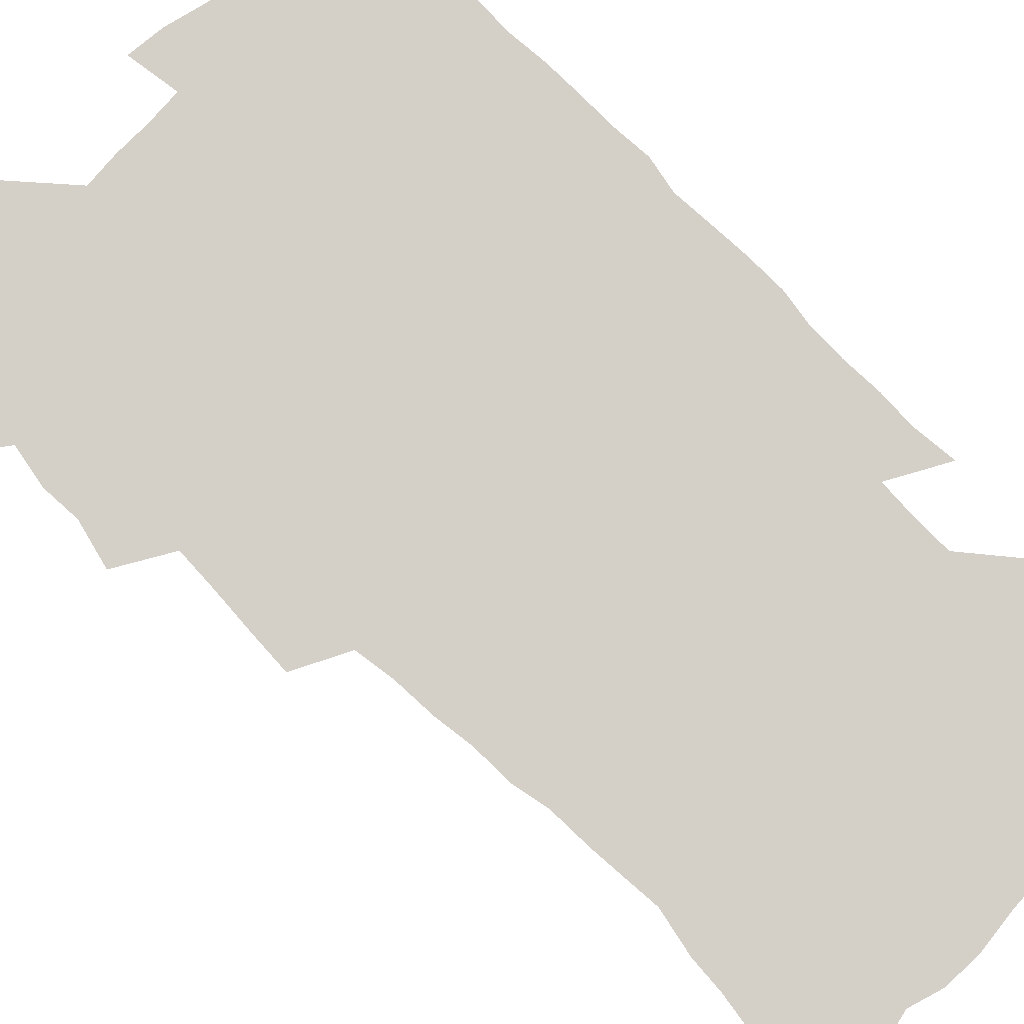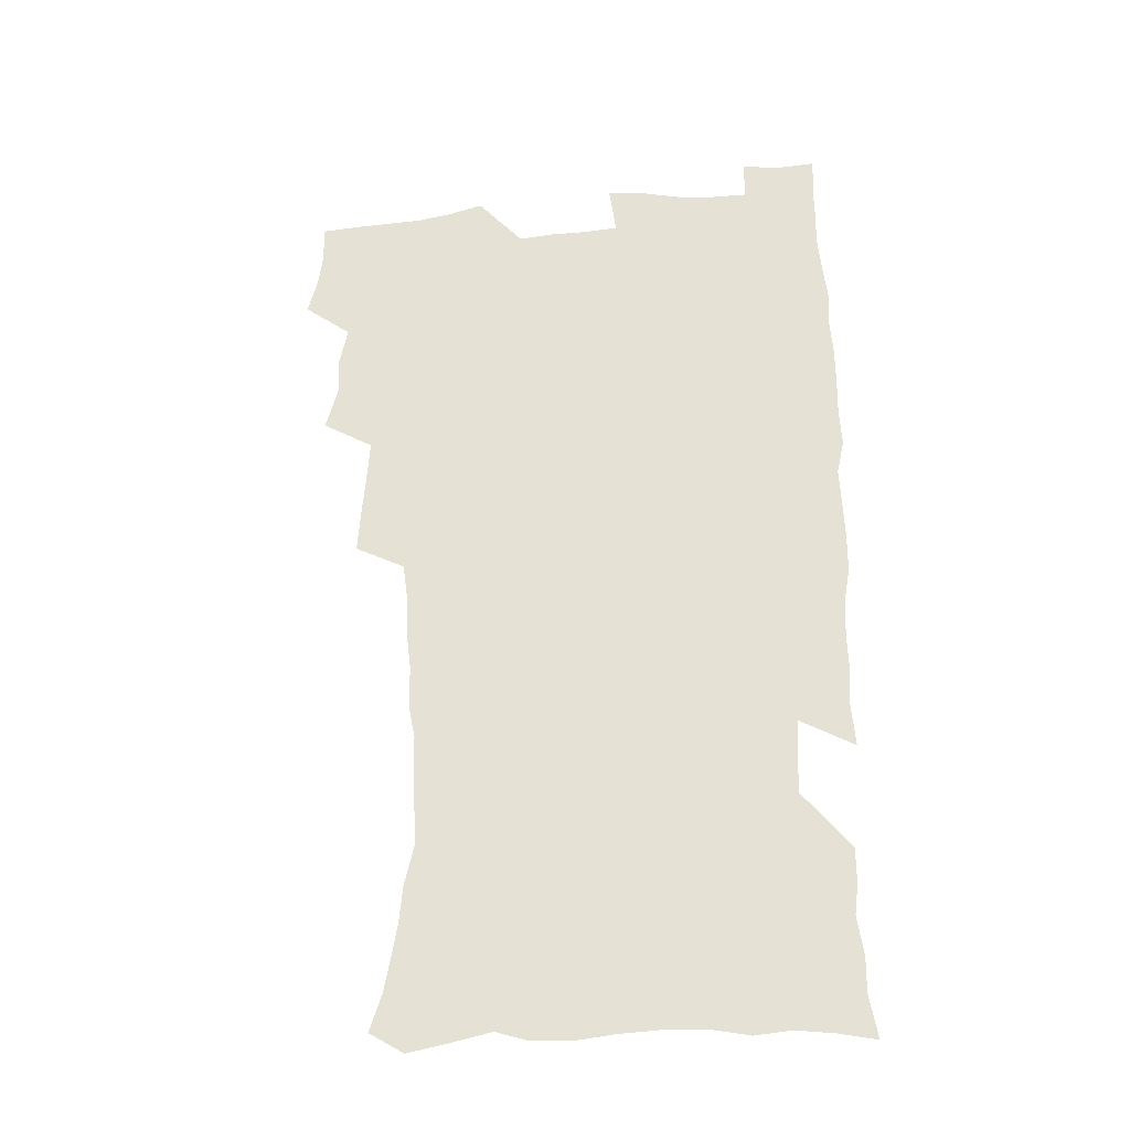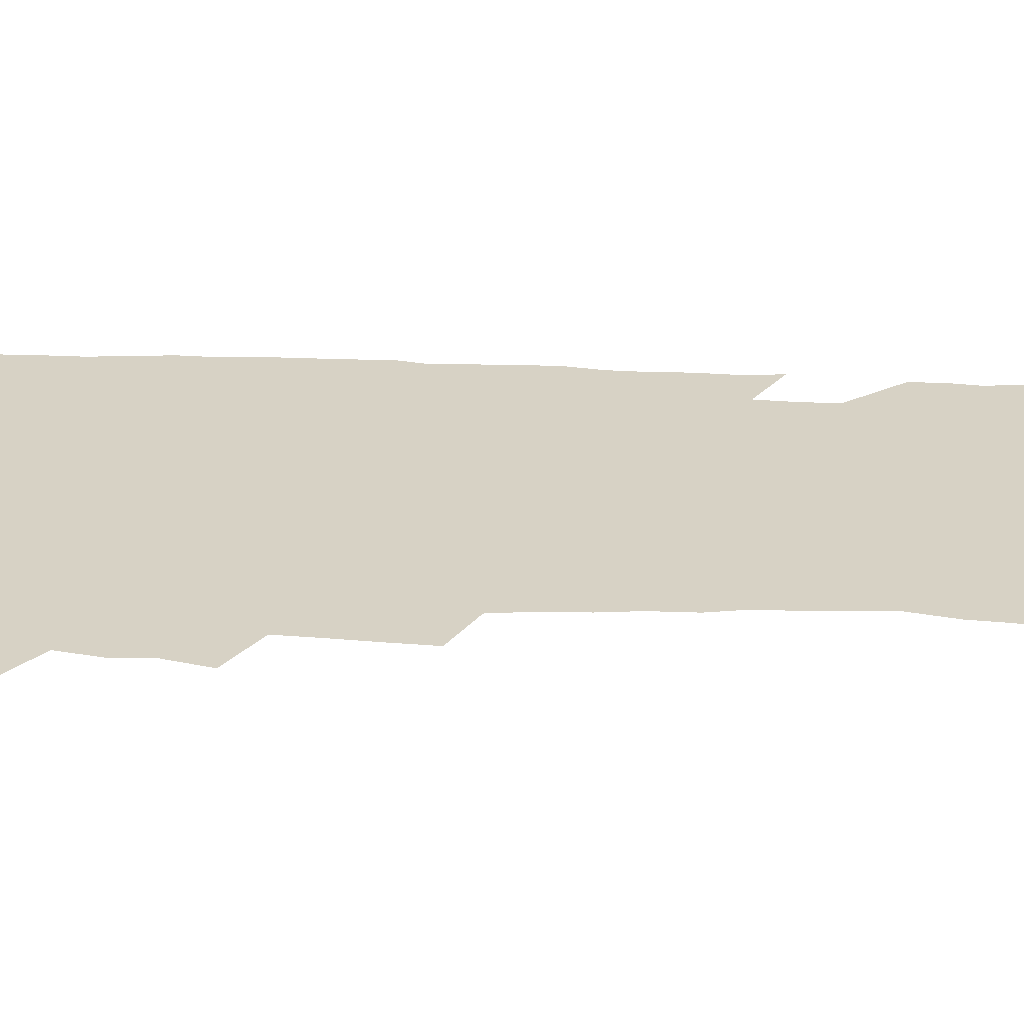
<metadata>
{"format":"obj","ext":"obj","renderer":"f3d","projection":"perspective","resolution":1024,"background":"white","views":[{"elev":80.0,"azim":-45.5,"up":"+Z"},{"elev":-32.4,"azim":7.1,"up":"+Y"},{"elev":27.3,"azim":-86.4,"up":"+Z"}]}
</metadata>
<code>
v 475.2 523.3 0
v 479.1 538.9 0
v 480.8 553.7 0
v 480.3 568.7 0
v 487.1 457.4 0
v 492 475.9 0
v 491.4 491.5 0
v 494.7 508.3 0
v 495.4 523.5 0
v 497.5 538.6 0
v 496.8 553.6 0
v 495.2 569.7 0
v 504.3 392.1 0
v 505.5 409.9 0
v 506.9 427.6 0
v 508 445 0
v 509.3 461.9 0
v 510.5 478 0
v 511.3 493.7 0
v 510.7 508.6 0
v 514.1 524.2 0
v 513.2 538.8 0
v 512.1 553.8 0
v 510.2 570.2 0
v 519.4 178.8 0
v 524.2 193.7 0
v 526.7 207.4 0
v 529.1 221.9 0
v 530.3 236.4 0
v 534.3 254.8 0
v 533.5 268.9 0
v 532.6 284 0
v 532.3 300.9 0
v 529.6 315.1 0
v 529.4 332.6 0
v 527.6 348.3 0
v 526.9 365.8 0
v 524.8 381.7 0
v 525.5 399.5 0
v 526.6 416.9 0
v 526.4 432.7 0
v 527.7 449.2 0
v 527.3 464.3 0
v 528.9 480.1 0
v 529.7 495.1 0
v 528.5 509.6 0
v 529.1 524.3 0
v 528.4 539.1 0
v 526.9 554.4 0
v 525.1 570.6 0
v 533.3 170.2 0
v 540.5 187.5 0
v 541.7 200.4 0
v 544.2 215.5 0
v 549 234.1 0
v 549.5 248.8 0
v 550.3 264.3 0
v 548.6 277.6 0
v 548.1 292.8 0
v 548.1 309.6 0
v 547.4 325.6 0
v 546.6 341.3 0
v 544.6 355.9 0
v 545.3 373.5 0
v 543.1 387.9 0
v 542.8 403.9 0
v 543.4 420.3 0
v 542.9 435.4 0
v 543.3 450.8 0
v 544.5 466.5 0
v 544.1 480.9 0
v 545.2 495.9 0
v 546.3 510.2 0
v 545.3 524.2 0
v 543.5 539.6 0
v 541.3 556.3 0
v 539.3 572.9 0
v 548.7 173.1 0
v 553.7 189 0
v 558.2 206.3 0
v 562.5 224.8 0
v 563.6 240.1 0
v 565.4 256.9 0
v 565.1 271.2 0
v 564.3 285.4 0
v 562.7 298.9 0
v 562.3 314.8 0
v 562 330.8 0
v 560.6 345.1 0
v 561 362.2 0
v 560.3 377.3 0
v 558.7 391.5 0
v 558.6 407 0
v 558.9 422.6 0
v 559.5 438.2 0
v 559.9 453.2 0
v 559.8 467.7 0
v 560.2 482.3 0
v 560.4 496.5 0
v 560.5 510.5 0
v 559.7 524.6 0
v 558.6 539.4 0
v 557.3 554.9 0
v 553.2 576.5 0
v 566.3 177 0
v 570.1 193.1 0
v 575.2 213.3 0
v 577.3 230.1 0
v 577.7 244.7 0
v 578.2 259.8 0
v 577.8 274 0
v 577.5 288.9 0
v 576 302.2 0
v 576.9 320.3 0
v 576 334.5 0
v 574.6 348.3 0
v 575.4 365.8 0
v 573.8 379.2 0
v 575.1 396.1 0
v 574.8 410.6 0
v 574.3 424.7 0
v 574.4 439.6 0
v 574.7 454.4 0
v 573.6 468 0
v 574.5 482.8 0
v 575 497 0
v 574.6 510.9 0
v 573.8 525.2 0
v 573.8 539 0
v 572.2 554.5 0
v 579.5 172.9 0
v 585.6 196.3 0
v 588.8 215.2 0
v 589.8 231 0
v 590.5 246.4 0
v 590.7 261.3 0
v 591 277.3 0
v 590.3 290.9 0
v 589.7 305.7 0
v 589.8 321.6 0
v 589.3 336.6 0
v 589.2 352.3 0
v 589.1 367.7 0
v 588.9 382.6 0
v 588.8 397.2 0
v 588.1 410.7 0
v 588.8 426.5 0
v 588.2 440.2 0
v 588.8 455.2 0
v 588.5 469.1 0
v 588.7 483.1 0
v 589 497.2 0
v 589 511.1 0
v 588.5 525.3 0
v 587.8 539.7 0
v 586.5 555.6 0
v 595.1 172.1 0
v 599.2 194.1 0
v 602.7 218.6 0
v 603.4 234.2 0
v 603.7 249.2 0
v 603.6 263.3 0
v 603.6 278 0
v 603.6 293.8 0
v 603.6 309.5 0
v 603.1 323.4 0
v 603.1 339.5 0
v 603 354.5 0
v 602.8 369.3 0
v 602.6 383.7 0
v 602.5 398.2 0
v 602.6 412.8 0
v 602.7 427.4 0
v 603.1 442.2 0
v 602.9 455.8 0
v 603.1 470 0
v 603.1 483.7 0
v 602.8 497.5 0
v 603.1 511.3 0
v 602.8 525.5 0
v 602 540.4 0
v 601.3 555.5 0
v 612 174 0
v 614 195.6 0
v 615.6 217.8 0
v 616 233.9 0
v 616.2 249.6 0
v 616.1 262.4 0
v 616.5 280.3 0
v 616.4 294 0
v 616.3 309.2 0
v 616.2 324.7 0
v 616.3 341.2 0
v 616.1 355.2 0
v 616 369.4 0
v 615.9 383.3 0
v 616.1 398.2 0
v 616.1 412 0
v 616.4 427.4 0
v 616.5 441.9 0
v 616.6 455.8 0
v 616.7 470 0
v 616.8 483.8 0
v 617.2 497.7 0
v 617.1 511.6 0
v 617.2 525.4 0
v 616.8 539.8 0
v 615.9 556.4 0
v 613 577.4 0
v 628.4 174.9 0
v 628.6 197.3 0
v 628.8 217 0
v 628.8 233.8 0
v 628.9 248.8 0
v 629.1 265.1 0
v 629.1 280.3 0
v 629.1 294.5 0
v 629.2 308.8 0
v 629.2 323.1 0
v 629.2 340.2 0
v 629.2 355.2 0
v 629.3 369.5 0
v 629.4 384.6 0
v 629.6 398.2 0
v 629.7 412.7 0
v 630 426.9 0
v 630 441.8 0
v 630.4 455.4 0
v 630.3 470.2 0
v 630.6 483.6 0
v 630.8 497.6 0
v 631.2 511.5 0
v 631.4 525.6 0
v 631.2 540.3 0
v 630.8 555.5 0
v 628.2 575.9 0
v 644.4 174.3 0
v 642.9 197 0
v 642.1 215.9 0
v 642 231.8 0
v 641.7 248.3 0
v 642 263 0
v 641.8 279.3 0
v 641.8 294.4 0
v 642.2 307.9 0
v 642.1 325.5 0
v 642.3 339.8 0
v 642.4 354.3 0
v 642.7 368.5 0
v 642.8 383.3 0
v 643 397.7 0
v 643.1 412.5 0
v 643.9 425.7 0
v 643.7 441 0
v 644.2 455 0
v 644 469.7 0
v 644.3 483.6 0
v 645.1 497.3 0
v 645.3 511.3 0
v 645.8 525.3 0
v 646.1 539.3 0
v 645.7 554.7 0
v 645 571.6 0
v 660.6 171.1 0
v 657.5 194.7 0
v 655.7 214.1 0
v 655.3 229.9 0
v 655.9 243.8 0
v 654.8 261.7 0
v 654.8 276.7 0
v 655 291.9 0
v 655.2 307.4 0
v 655.7 322.3 0
v 655.9 337.3 0
v 656.3 351.9 0
v 656.2 367.1 0
v 656.4 381.9 0
v 656.8 396.3 0
v 657.1 410.9 0
v 657.5 425.2 0
v 659.4 438.5 0
v 658.5 454.2 0
v 659.2 468 0
v 658.9 482.7 0
v 659 497.1 0
v 658.9 511 0
v 660.5 525.1 0
v 660.2 539.4 0
v 660.4 554.2 0
v 660.2 570 0
v 675.3 172.4 0
v 673.2 189.9 0
v 670.3 210.3 0
v 669.6 226.2 0
v 668.6 242.6 0
v 668.4 257.6 0
v 668.3 273 0
v 668.4 288.5 0
v 669.5 303 0
v 669.4 319.1 0
v 671.3 332.3 0
v 670.4 348.9 0
v 670.9 363.7 0
v 671.3 378.5 0
v 672.4 392.7 0
v 672 408.3 0
v 671.9 423.5 0
v 673 437.7 0
v 672.7 453 0
v 673.4 467.2 0
v 673.2 482 0
v 673.5 496.3 0
v 676.2 510.5 0
v 675.6 525 0
v 674.9 539.7 0
v 675 554.2 0
v 675.1 569.8 0
v 674.9 586.8 0
v 690.4 170.6 0
v 686.8 189.9 0
v 685.1 206.4 0
v 685 221 0
v 683.2 237.9 0
v 682 253.6 0
v 682.7 267 0
v 682.9 282.8 0
v 683.9 298.3 0
v 684.2 314.2 0
v 684.9 329.4 0
v 685.3 344.7 0
v 686 359.5 0
v 686.6 374.5 0
v 688.3 388.8 0
v 688 404.5 0
v 688 419.9 0
v 689.1 434.6 0
v 688.7 450.2 0
v 688.6 465.3 0
v 690.3 479.6 0
v 689.6 494.8 0
v 691.3 509.4 0
v 690.2 525.1 0
v 689.9 539.6 0
v 689.5 554 0
v 690.1 569 0
v 690.7 584.3 0
v 705.8 167.4 0
v 702.7 185.3 0
v 702.9 199.4 0
v 700.6 215.8 0
v 702.1 228.6 0
v 702.1 243 0
v 706 286 0
v 704.5 303.7 0
v 705.4 319.2 0
v 705 335.6 0
v 705.6 351.1 0
v 708.1 365.5 0
v 708.2 381.2 0
v 707.6 397.6 0
v 706.8 414.2 0
v 709.9 428.5 0
v 709 444.8 0
v 709.3 460.5 0
v 709.2 476.1 0
v 708.1 492.1 0
v 708.8 507.2 0
v 707 523.6 0
v 705.5 539.5 0
v 705.7 554.4 0
v 705.5 569.2 0
v 706.4 585.1 0
f 8 9 1
f 1 9 2
f 9 10 2
f 2 10 3
f 10 11 3
f 3 11 4
f 11 12 4
f 16 17 5
f 5 17 6
f 17 18 6
f 6 18 7
f 18 19 7
f 7 19 8
f 19 20 8
f 8 20 9
f 20 21 9
f 9 21 10
f 21 22 10
f 10 22 11
f 22 23 11
f 11 23 12
f 23 24 12
f 38 39 13
f 13 39 14
f 39 40 14
f 14 40 15
f 40 41 15
f 15 41 16
f 41 42 16
f 16 42 17
f 42 43 17
f 17 43 18
f 43 44 18
f 18 44 19
f 44 45 19
f 19 45 20
f 45 46 20
f 20 46 21
f 46 47 21
f 21 47 22
f 47 48 22
f 22 48 23
f 48 49 23
f 23 49 24
f 49 50 24
f 51 52 25
f 25 52 26
f 52 53 26
f 26 53 27
f 53 54 27
f 27 54 28
f 54 55 28
f 28 55 29
f 55 56 29
f 29 56 30
f 56 57 30
f 30 57 31
f 57 58 31
f 31 58 32
f 58 59 32
f 32 59 33
f 59 60 33
f 33 60 34
f 60 61 34
f 34 61 35
f 61 62 35
f 35 62 36
f 62 63 36
f 36 63 37
f 63 64 37
f 37 64 38
f 64 65 38
f 38 65 39
f 65 66 39
f 39 66 40
f 66 67 40
f 40 67 41
f 67 68 41
f 41 68 42
f 68 69 42
f 42 69 43
f 69 70 43
f 43 70 44
f 70 71 44
f 44 71 45
f 71 72 45
f 45 72 46
f 72 73 46
f 46 73 47
f 73 74 47
f 47 74 48
f 74 75 48
f 48 75 49
f 75 76 49
f 49 76 50
f 76 77 50
f 51 78 52
f 78 79 52
f 52 79 53
f 79 80 53
f 53 80 54
f 80 81 54
f 54 81 55
f 81 82 55
f 55 82 56
f 82 83 56
f 56 83 57
f 83 84 57
f 57 84 58
f 84 85 58
f 58 85 59
f 85 86 59
f 59 86 60
f 86 87 60
f 60 87 61
f 87 88 61
f 61 88 62
f 88 89 62
f 62 89 63
f 89 90 63
f 63 90 64
f 90 91 64
f 64 91 65
f 91 92 65
f 65 92 66
f 92 93 66
f 66 93 67
f 93 94 67
f 67 94 68
f 94 95 68
f 68 95 69
f 95 96 69
f 69 96 70
f 96 97 70
f 70 97 71
f 97 98 71
f 71 98 72
f 98 99 72
f 72 99 73
f 99 100 73
f 73 100 74
f 100 101 74
f 74 101 75
f 101 102 75
f 75 102 76
f 102 103 76
f 76 103 77
f 103 104 77
f 78 105 79
f 105 106 79
f 79 106 80
f 106 107 80
f 80 107 81
f 107 108 81
f 81 108 82
f 108 109 82
f 82 109 83
f 109 110 83
f 83 110 84
f 110 111 84
f 84 111 85
f 111 112 85
f 85 112 86
f 112 113 86
f 86 113 87
f 113 114 87
f 87 114 88
f 114 115 88
f 88 115 89
f 115 116 89
f 89 116 90
f 116 117 90
f 90 117 91
f 117 118 91
f 91 118 92
f 118 119 92
f 92 119 93
f 119 120 93
f 93 120 94
f 120 121 94
f 94 121 95
f 121 122 95
f 95 122 96
f 122 123 96
f 96 123 97
f 123 124 97
f 97 124 98
f 124 125 98
f 98 125 99
f 125 126 99
f 99 126 100
f 126 127 100
f 100 127 101
f 127 128 101
f 101 128 102
f 128 129 102
f 102 129 103
f 129 130 103
f 103 130 104
f 105 131 106
f 131 132 106
f 106 132 107
f 132 133 107
f 107 133 108
f 133 134 108
f 108 134 109
f 134 135 109
f 109 135 110
f 135 136 110
f 110 136 111
f 136 137 111
f 111 137 112
f 137 138 112
f 112 138 113
f 138 139 113
f 113 139 114
f 139 140 114
f 114 140 115
f 140 141 115
f 115 141 116
f 141 142 116
f 116 142 117
f 142 143 117
f 117 143 118
f 143 144 118
f 118 144 119
f 144 145 119
f 119 145 120
f 145 146 120
f 120 146 121
f 146 147 121
f 121 147 122
f 147 148 122
f 122 148 123
f 148 149 123
f 123 149 124
f 149 150 124
f 124 150 125
f 150 151 125
f 125 151 126
f 151 152 126
f 126 152 127
f 152 153 127
f 127 153 128
f 153 154 128
f 128 154 129
f 154 155 129
f 129 155 130
f 155 156 130
f 131 157 132
f 157 158 132
f 132 158 133
f 158 159 133
f 133 159 134
f 159 160 134
f 134 160 135
f 160 161 135
f 135 161 136
f 161 162 136
f 136 162 137
f 162 163 137
f 137 163 138
f 163 164 138
f 138 164 139
f 164 165 139
f 139 165 140
f 165 166 140
f 140 166 141
f 166 167 141
f 141 167 142
f 167 168 142
f 142 168 143
f 168 169 143
f 143 169 144
f 169 170 144
f 144 170 145
f 170 171 145
f 145 171 146
f 171 172 146
f 146 172 147
f 172 173 147
f 147 173 148
f 173 174 148
f 148 174 149
f 174 175 149
f 149 175 150
f 175 176 150
f 150 176 151
f 176 177 151
f 151 177 152
f 177 178 152
f 152 178 153
f 178 179 153
f 153 179 154
f 179 180 154
f 154 180 155
f 180 181 155
f 155 181 156
f 181 182 156
f 157 183 158
f 183 184 158
f 158 184 159
f 184 185 159
f 159 185 160
f 185 186 160
f 160 186 161
f 186 187 161
f 161 187 162
f 187 188 162
f 162 188 163
f 188 189 163
f 163 189 164
f 189 190 164
f 164 190 165
f 190 191 165
f 165 191 166
f 191 192 166
f 166 192 167
f 192 193 167
f 167 193 168
f 193 194 168
f 168 194 169
f 194 195 169
f 169 195 170
f 195 196 170
f 170 196 171
f 196 197 171
f 171 197 172
f 197 198 172
f 172 198 173
f 198 199 173
f 173 199 174
f 199 200 174
f 174 200 175
f 200 201 175
f 175 201 176
f 201 202 176
f 176 202 177
f 202 203 177
f 177 203 178
f 203 204 178
f 178 204 179
f 204 205 179
f 179 205 180
f 205 206 180
f 180 206 181
f 206 207 181
f 181 207 182
f 207 208 182
f 183 210 184
f 210 211 184
f 184 211 185
f 211 212 185
f 185 212 186
f 212 213 186
f 186 213 187
f 213 214 187
f 187 214 188
f 214 215 188
f 188 215 189
f 215 216 189
f 189 216 190
f 216 217 190
f 190 217 191
f 217 218 191
f 191 218 192
f 218 219 192
f 192 219 193
f 219 220 193
f 193 220 194
f 220 221 194
f 194 221 195
f 221 222 195
f 195 222 196
f 222 223 196
f 196 223 197
f 223 224 197
f 197 224 198
f 224 225 198
f 198 225 199
f 225 226 199
f 199 226 200
f 226 227 200
f 200 227 201
f 227 228 201
f 201 228 202
f 228 229 202
f 202 229 203
f 229 230 203
f 203 230 204
f 230 231 204
f 204 231 205
f 231 232 205
f 205 232 206
f 232 233 206
f 206 233 207
f 233 234 207
f 207 234 208
f 234 235 208
f 208 235 209
f 235 236 209
f 210 237 211
f 237 238 211
f 211 238 212
f 238 239 212
f 212 239 213
f 239 240 213
f 213 240 214
f 240 241 214
f 214 241 215
f 241 242 215
f 215 242 216
f 242 243 216
f 216 243 217
f 243 244 217
f 217 244 218
f 244 245 218
f 218 245 219
f 245 246 219
f 219 246 220
f 246 247 220
f 220 247 221
f 247 248 221
f 221 248 222
f 248 249 222
f 222 249 223
f 249 250 223
f 223 250 224
f 250 251 224
f 224 251 225
f 251 252 225
f 225 252 226
f 252 253 226
f 226 253 227
f 253 254 227
f 227 254 228
f 254 255 228
f 228 255 229
f 255 256 229
f 229 256 230
f 256 257 230
f 230 257 231
f 257 258 231
f 231 258 232
f 258 259 232
f 232 259 233
f 259 260 233
f 233 260 234
f 260 261 234
f 234 261 235
f 261 262 235
f 235 262 236
f 262 263 236
f 237 264 238
f 264 265 238
f 238 265 239
f 265 266 239
f 239 266 240
f 266 267 240
f 240 267 241
f 267 268 241
f 241 268 242
f 268 269 242
f 242 269 243
f 269 270 243
f 243 270 244
f 270 271 244
f 244 271 245
f 271 272 245
f 245 272 246
f 272 273 246
f 246 273 247
f 273 274 247
f 247 274 248
f 274 275 248
f 248 275 249
f 275 276 249
f 249 276 250
f 276 277 250
f 250 277 251
f 277 278 251
f 251 278 252
f 278 279 252
f 252 279 253
f 279 280 253
f 253 280 254
f 280 281 254
f 254 281 255
f 281 282 255
f 255 282 256
f 282 283 256
f 256 283 257
f 283 284 257
f 257 284 258
f 284 285 258
f 258 285 259
f 285 286 259
f 259 286 260
f 286 287 260
f 260 287 261
f 287 288 261
f 261 288 262
f 288 289 262
f 262 289 263
f 289 290 263
f 264 291 265
f 291 292 265
f 265 292 266
f 292 293 266
f 266 293 267
f 293 294 267
f 267 294 268
f 294 295 268
f 268 295 269
f 295 296 269
f 269 296 270
f 296 297 270
f 270 297 271
f 297 298 271
f 271 298 272
f 298 299 272
f 272 299 273
f 299 300 273
f 273 300 274
f 300 301 274
f 274 301 275
f 301 302 275
f 275 302 276
f 302 303 276
f 276 303 277
f 303 304 277
f 277 304 278
f 304 305 278
f 278 305 279
f 305 306 279
f 279 306 280
f 306 307 280
f 280 307 281
f 307 308 281
f 281 308 282
f 308 309 282
f 282 309 283
f 309 310 283
f 283 310 284
f 310 311 284
f 284 311 285
f 311 312 285
f 285 312 286
f 312 313 286
f 286 313 287
f 313 314 287
f 287 314 288
f 314 315 288
f 288 315 289
f 315 316 289
f 289 316 290
f 316 317 290
f 291 319 292
f 319 320 292
f 292 320 293
f 320 321 293
f 293 321 294
f 321 322 294
f 294 322 295
f 322 323 295
f 295 323 296
f 323 324 296
f 296 324 297
f 324 325 297
f 297 325 298
f 325 326 298
f 298 326 299
f 326 327 299
f 299 327 300
f 327 328 300
f 300 328 301
f 328 329 301
f 301 329 302
f 329 330 302
f 302 330 303
f 330 331 303
f 303 331 304
f 331 332 304
f 304 332 305
f 332 333 305
f 305 333 306
f 333 334 306
f 306 334 307
f 334 335 307
f 307 335 308
f 335 336 308
f 308 336 309
f 336 337 309
f 309 337 310
f 337 338 310
f 310 338 311
f 338 339 311
f 311 339 312
f 339 340 312
f 312 340 313
f 340 341 313
f 313 341 314
f 341 342 314
f 314 342 315
f 342 343 315
f 315 343 316
f 343 344 316
f 316 344 317
f 344 345 317
f 317 345 318
f 345 346 318
f 319 347 320
f 347 348 320
f 320 348 321
f 348 349 321
f 321 349 322
f 349 350 322
f 322 350 323
f 350 351 323
f 323 351 324
f 351 352 324
f 324 352 325
f 327 353 328
f 353 354 328
f 328 354 329
f 354 355 329
f 329 355 330
f 355 356 330
f 330 356 331
f 356 357 331
f 331 357 332
f 357 358 332
f 332 358 333
f 358 359 333
f 333 359 334
f 359 360 334
f 334 360 335
f 360 361 335
f 335 361 336
f 361 362 336
f 336 362 337
f 362 363 337
f 337 363 338
f 363 364 338
f 338 364 339
f 364 365 339
f 339 365 340
f 365 366 340
f 340 366 341
f 366 367 341
f 341 367 342
f 367 368 342
f 342 368 343
f 368 369 343
f 343 369 344
f 369 370 344
f 344 370 345
f 370 371 345
f 345 371 346
f 371 372 346

</code>
